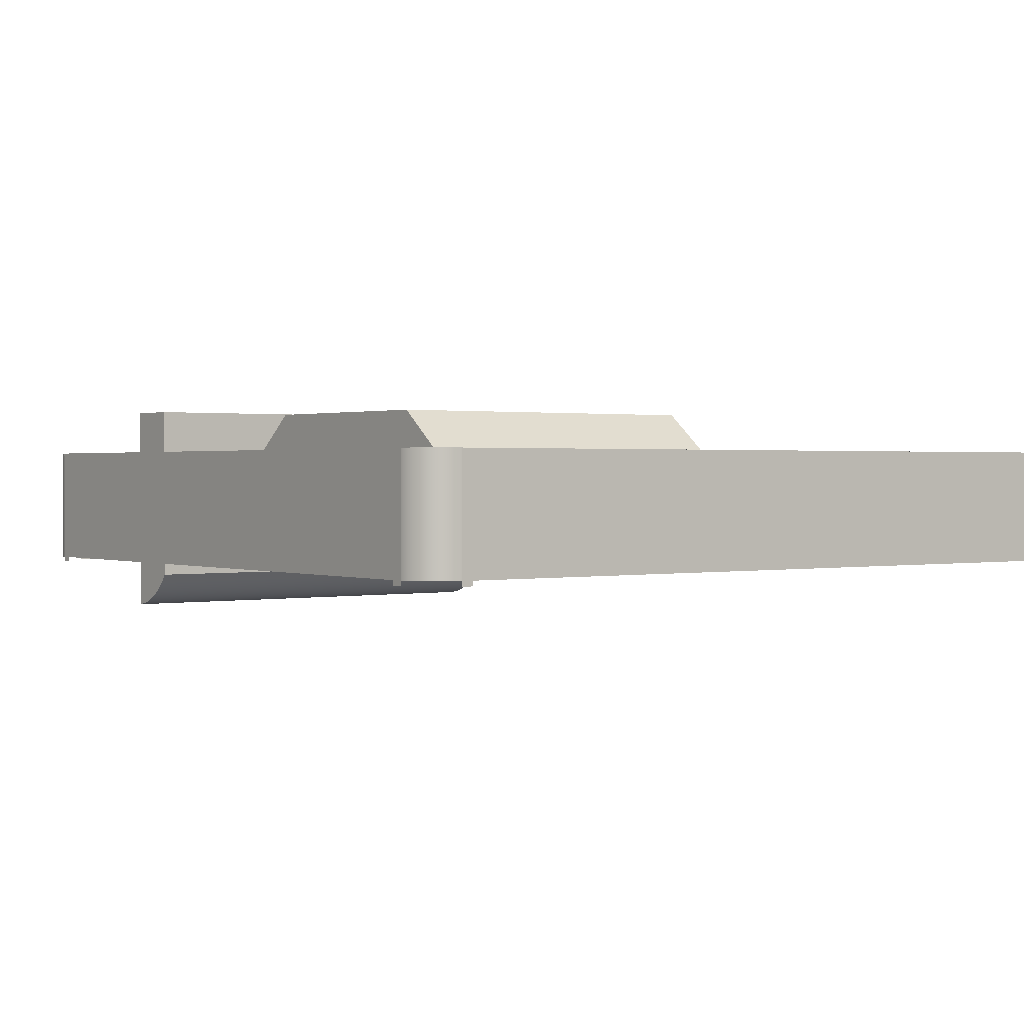
<metadata>
{"format":"obj","ext":"obj","renderer":"f3d","projection":"perspective","resolution":1024,"background":"white","views":[{"elev":1.0,"azim":143.5,"up":"+Z"}]}
</metadata>
<code>
v 0.3307 -0.1574 0.06212
v 0.1437 -0.1574 0.03377
v 0.3307 -0.1574 -0.02809
v -0.2828 -0.1574 0.06212
v 0.3217 -0.1574 -0.02809
v 0.3322 -0.1573 -0.02809
v 0.3322 -0.1573 0.06212
v -0.1075 -0.1574 0.03377
v 0.1437 -0.1574 -0.01134
v 0.3307 -0.1574 -0.03196
v -0.2842 -0.1573 0.06212
v -0.1075 -0.1574 -0.01134
v -0.1075 -0.2308 0.03377
v -0.2737 -0.1574 -0.02809
v 0.1437 -0.2308 -0.01134
v -0.2842 -0.1573 -0.02809
v 0.3217 -0.1574 -0.03196
v 0.3373 -0.156 -0.02809
v 0.3373 -0.156 0.06212
v -0.2828 -0.1574 -0.02809
v 0.1437 -0.2308 0.03377
v 0.327 -0.1577 -0.03196
v -0.2894 -0.156 0.06212
v -0.1075 -0.2308 -0.01134
v -0.2894 -0.156 -0.02809
v 0.3422 -0.1539 -0.02809
v 0.3422 -0.1539 0.06212
v -0.2737 -0.1574 -0.03196
v -0.2942 -0.1539 0.06212
v -0.2828 -0.1574 -0.03196
v -0.2942 -0.1539 -0.02809
v 0.3467 -0.1512 -0.02809
v 0.3467 -0.1512 0.06212
v -0.279 -0.1577 -0.03196
v -0.2987 -0.1512 0.06212
v -0.2987 -0.1512 -0.02809
v 0.3507 -0.1477 -0.02809
v 0.3507 -0.1477 0.06212
v -0.3027 -0.1477 0.06212
v -0.3027 -0.1477 -0.02809
v 0.3541 -0.1437 0.06212
v 0.3541 -0.1437 -0.02809
v -0.3062 -0.1437 0.06212
v -0.3062 -0.1437 -0.02809
v -0.129 -0.1455 -0.02809
v 0.3569 -0.1392 0.06212
v -0.1535 -0.1455 -0.02809
v -0.09829 -0.1452 -0.02809
v 0.3569 -0.1392 -0.02809
v -0.3089 -0.1392 0.06212
v -0.3089 -0.1392 -0.02809
v -0.258 -0.1443 -0.02809
v -0.129 -0.1455 -0.03454
v -0.1228 -0.1452 -0.02809
v -0.09829 -0.1362 -0.02809
v 0.359 -0.1344 0.06212
v -0.258 -0.1327 -0.02809
v -0.1837 -0.1446 -0.02809
v -0.1535 -0.1455 -0.03454
v -0.129 -0.1365 -0.02809
v -0.09829 -0.1452 -0.03711
v 0.359 -0.1344 -0.02809
v -0.311 -0.1344 0.06212
v -0.311 -0.1344 -0.02809
v -0.258 -0.1327 -0.03583
v -0.2026 -0.1443 -0.02809
v -0.1592 -0.1446 -0.02809
v -0.1535 -0.1365 -0.03454
v -0.129 -0.1365 -0.03454
v -0.1228 -0.1362 -0.02809
v -0.1228 -0.1452 -0.03711
v -0.09829 -0.1362 -0.03711
v -0.1592 -0.1356 -0.02809
v 0.3602 -0.1292 0.06212
v 0.1631 -0.1327 0.06212
v -0.3123 -0.1292 -0.02809
v -0.258 -0.1443 -0.03583
v -0.2026 -0.1327 -0.02809
v -0.1837 -0.1356 -0.02809
v -0.2026 -0.1443 -0.03507
v -0.1535 -0.1365 -0.02809
v -0.1592 -0.1446 -0.03583
v -0.1228 -0.1362 -0.03711
v 0.3602 -0.1292 -0.02809
v -0.3114 -0.1327 0.06212
v -0.2026 -0.1443 -0.03583
v -0.2026 -0.1327 -0.03583
v -0.1837 -0.1356 -0.03583
v -0.1837 -0.1446 -0.03583
v 0.3604 -0.1278 0.06212
v 0.1631 0.1599 0.06212
v -0.1295 -0.1327 0.06212
v -0.3123 -0.1292 0.06212
v 0.3087 -0.1443 -0.02809
v -0.1592 -0.1356 -0.03583
v 0.3604 -0.1278 -0.02809
v 0.1631 -0.1284 0.06258
v -0.1295 0.1599 0.06212
v -0.3124 -0.1278 -0.02809
v 0.3087 -0.1316 -0.02809
v 0.3604 0.4033 0.06212
v 0.1631 0.1148 0.09821
v -0.1295 -0.1284 0.06258
v -0.3124 -0.1278 0.06212
v -0.258 -0.1316 -0.03583
v 0.3604 -0.1187 -0.02809
v -0.1295 0.1148 0.09821
v 0.1631 -0.1242 0.06366
v -0.3124 0.4136 0.06212
v -0.3124 -0.1187 -0.02809
v 0.3604 0.3942 -0.02809
v 0.3604 -0.1278 -0.03196
v -0.1295 -0.08364 0.09821
v 0.1631 -0.1203 0.06536
v 0.1631 -0.1071 0.07951
v -0.1295 -0.1242 0.06366
v -0.3124 0.4136 -0.02809
v -0.3124 -0.1187 -0.03196
v 0.3604 0.4033 -0.02809
v 0.3217 0.3942 -0.02809
v 0.3604 -0.1187 -0.03196
v 0.3602 0.4047 0.06212
v 0.1631 -0.08364 0.09821
v -0.1295 -0.1071 0.07951
v 0.1631 -0.1166 0.06762
v -0.1295 -0.1203 0.06536
v -0.3122 0.4161 -0.02809
v -0.2737 -0.1187 -0.02809
v 0.3217 -0.1187 -0.02809
v -0.3124 -0.1278 -0.03196
v 0.3604 0.3942 -0.03196
v 0.3607 -0.124 -0.03196
v 0.359 0.4099 0.06212
v -0.1295 -0.1081 0.07728
v 0.1631 -0.1133 0.07041
v -0.1295 -0.1166 0.06762
v -0.3122 0.4161 0.06212
v 0.3569 0.4147 -0.02809
v -0.2737 0.3942 -0.02809
v -0.3127 -0.124 -0.03196
v 0.3602 0.4047 -0.02809
v 0.3604 0.4033 -0.03196
v 0.3217 -0.1187 -0.01263
v 0.3569 0.4147 0.06212
v 0.1631 -0.1081 0.07728
v -0.1295 -0.1105 0.07365
v 0.1631 -0.1105 0.07365
v -0.1295 -0.1133 0.07041
v -0.3117 0.4186 -0.02809
v 0.359 0.4099 -0.02809
v 0.3541 0.4192 -0.02809
v -0.2737 0.3942 -0.01263
v 0.3607 0.3995 -0.03196
v 0.3217 0.3942 -0.01263
v 0.3541 0.4192 0.06212
v -0.3117 0.4186 0.06212
v -0.2737 -0.1187 -0.01263
v -0.3109 0.421 -0.02809
v 0.3507 0.4232 0.06212
v -0.3109 0.421 0.06212
v 0.3507 0.4232 -0.02809
v -0.3098 0.4232 -0.02809
v 0.3467 0.4267 -0.02809
v -0.3098 0.4232 0.06212
v -0.3084 0.4253 -0.02809
v 0.3467 0.4267 0.06212
v 0.3422 0.4294 -0.02809
v -0.3067 0.4272 -0.02809
v -0.3084 0.4253 0.06212
v 0.3422 0.4294 0.06212
v -0.3067 0.4272 0.06212
v 0.3373 0.4315 -0.02809
v -0.3048 0.4289 -0.02809
v 0.3373 0.4315 0.06212
v -0.3027 0.4303 -0.02809
v -0.3048 0.4289 0.06212
v 0.3322 0.4328 -0.02809
v -0.3027 0.4303 0.06212
v -0.3005 0.4314 -0.02809
v 0.3322 0.4328 0.06212
v -0.2981 0.4322 -0.02809
v -0.3005 0.4314 0.06212
v 0.3307 0.4329 -0.02809
v -0.2981 0.4322 0.06212
v -0.2956 0.4327 -0.02809
v 0.3307 0.4329 0.06212
v 0.3217 0.4329 -0.02809
v -0.2956 0.4327 0.06212
v -0.2931 0.4329 -0.02809
v -0.2931 0.4329 0.06212
v 0.3217 0.4329 -0.03196
v 0.3307 0.4329 -0.03196
v 0.327 0.4332 -0.03196
v 0.2094 -0.232 0.1034
v -0.1605 -0.2822 0.1034
v 0.2094 -0.2822 0.1034
v -0.1605 -0.232 0.1034
v 0.2094 -0.2822 -0.08257
v 0.2094 -0.232 -0.05194
v -0.1605 -0.232 -0.05194
v -0.1605 -0.2822 -0.08257
v 0.2094 -0.2772 -0.0818
v 0.2094 -0.235 -0.05604
v -0.1605 -0.235 -0.05604
v -0.1605 -0.2772 -0.0818
v 0.2094 -0.2723 -0.08068
v 0.2094 -0.2382 -0.0599
v -0.1605 -0.2382 -0.0599
v -0.1605 -0.2723 -0.08068
v 0.2094 -0.2675 -0.0792
v 0.2094 -0.2417 -0.06353
v -0.1605 -0.2417 -0.06353
v -0.1605 -0.2675 -0.0792
v 0.2094 -0.2627 -0.07739
v 0.2094 -0.2455 -0.06689
v -0.1605 -0.2455 -0.06689
v -0.1605 -0.2627 -0.07739
v 0.2094 -0.2582 -0.07523
v 0.2094 -0.2495 -0.06997
v -0.1605 -0.2495 -0.06997
v -0.1605 -0.2582 -0.07523
v 0.2094 -0.2538 -0.07276
v -0.1605 -0.2538 -0.07276
g mesh1_mesh1-geometry
f 1 2 3
f 2 1 4
f 3 2 1
f 4 1 2
f 3 2 5
f 5 2 3
f 6 1 3
f 3 1 6
f 7 4 1
f 1 4 7
f 2 4 8
f 8 4 2
f 9 5 2
f 2 5 9
f 6 3 5
f 5 3 6
f 5 10 3
f 3 10 5
f 1 6 7
f 7 6 1
f 4 7 11
f 11 7 4
f 8 4 12
f 12 4 8
f 13 2 8
f 8 2 13
f 5 9 14
f 14 9 5
f 2 15 9
f 9 15 2
f 5 16 6
f 6 16 5
f 10 5 17
f 17 5 10
f 18 7 6
f 6 7 18
f 11 7 19
f 19 7 11
f 11 20 4
f 4 20 11
f 12 4 14
f 14 4 12
f 12 13 8
f 8 13 12
f 2 13 21
f 21 13 2
f 14 9 12
f 12 9 14
f 14 16 5
f 5 16 14
f 15 2 21
f 21 2 15
f 15 12 9
f 9 12 15
f 6 16 18
f 18 16 6
f 17 10 22
f 22 10 17
f 7 18 19
f 19 18 7
f 11 19 23
f 23 19 11
f 20 11 16
f 16 11 20
f 14 4 20
f 20 4 14
f 13 12 24
f 24 12 13
f 13 15 21
f 21 15 13
f 16 14 20
f 20 14 16
f 12 15 24
f 24 15 12
f 18 16 25
f 25 16 18
f 26 19 18
f 18 19 26
f 23 19 27
f 27 19 23
f 23 16 11
f 11 16 23
f 20 28 14
f 14 28 20
f 15 13 24
f 24 13 15
f 16 23 25
f 25 23 16
f 18 25 26
f 26 25 18
f 19 26 27
f 27 26 19
f 23 27 29
f 29 27 23
f 28 20 30
f 30 20 28
f 29 25 23
f 23 25 29
f 26 25 31
f 31 25 26
f 32 27 26
f 26 27 32
f 29 27 33
f 33 27 29
f 28 34 30
f 30 34 28
f 25 29 31
f 31 29 25
f 26 31 32
f 32 31 26
f 27 32 33
f 33 32 27
f 29 33 35
f 35 33 29
f 35 31 29
f 29 31 35
f 32 31 36
f 36 31 32
f 37 33 32
f 32 33 37
f 35 33 38
f 38 33 35
f 31 35 36
f 36 35 31
f 32 36 37
f 37 36 32
f 33 37 38
f 38 37 33
f 35 38 39
f 39 38 35
f 39 36 35
f 35 36 39
f 37 36 40
f 40 36 37
f 37 41 38
f 38 41 37
f 39 38 41
f 41 38 39
f 36 39 40
f 40 39 36
f 37 40 42
f 42 40 37
f 41 37 42
f 42 37 41
f 39 41 43
f 43 41 39
f 39 44 40
f 40 44 39
f 42 40 45
f 45 40 42
f 42 46 41
f 41 46 42
f 43 41 46
f 46 41 43
f 44 39 43
f 43 39 44
f 44 47 40
f 40 47 44
f 45 40 47
f 47 40 45
f 42 45 48
f 48 45 42
f 46 42 49
f 49 42 46
f 43 46 50
f 50 46 43
f 43 51 44
f 44 51 43
f 47 44 52
f 52 44 47
f 47 53 45
f 45 53 47
f 48 45 54
f 54 45 48
f 42 48 55
f 55 48 42
f 42 55 49
f 49 55 42
f 49 56 46
f 46 56 49
f 50 46 56
f 56 46 50
f 51 43 50
f 50 43 51
f 57 44 51
f 51 44 57
f 52 44 57
f 57 44 52
f 47 52 58
f 58 52 47
f 53 47 59
f 59 47 53
f 53 60 45
f 45 60 53
f 60 54 45
f 45 54 60
f 54 61 48
f 48 61 54
f 61 55 48
f 48 55 61
f 49 55 62
f 62 55 49
f 56 49 62
f 62 49 56
f 50 56 63
f 63 56 50
f 50 64 51
f 51 64 50
f 57 51 64
f 64 51 57
f 65 52 57
f 57 52 65
f 66 58 52
f 52 58 66
f 67 47 58
f 58 47 67
f 47 68 59
f 59 68 47
f 68 53 59
f 59 53 68
f 60 53 69
f 69 53 60
f 54 60 70
f 70 60 54
f 61 54 71
f 71 54 61
f 55 61 72
f 72 61 55
f 62 55 73
f 73 55 62
f 62 74 56
f 56 74 62
f 63 56 75
f 75 56 63
f 64 50 63
f 63 50 64
f 57 64 76
f 76 64 57
f 52 65 77
f 77 65 52
f 78 65 57
f 57 65 78
f 58 66 79
f 79 66 58
f 52 80 66
f 66 80 52
f 47 67 81
f 81 67 47
f 58 82 67
f 67 82 58
f 68 47 81
f 81 47 68
f 53 68 69
f 69 68 53
f 68 60 69
f 69 60 68
f 60 73 70
f 70 73 60
f 83 54 70
f 70 54 83
f 54 83 71
f 71 83 54
f 83 61 71
f 71 61 83
f 61 83 72
f 72 83 61
f 83 55 72
f 72 55 83
f 70 73 55
f 55 73 70
f 73 78 62
f 62 78 73
f 74 62 84
f 84 62 74
f 75 56 74
f 74 56 75
f 75 85 63
f 63 85 75
f 63 76 64
f 64 76 63
f 57 76 78
f 78 76 57
f 65 86 77
f 77 86 65
f 65 80 77
f 77 80 65
f 80 52 77
f 77 52 80
f 65 78 87
f 87 78 65
f 79 66 78
f 78 66 79
f 88 58 79
f 79 58 88
f 80 78 66
f 66 78 80
f 81 67 73
f 73 67 81
f 82 58 89
f 89 58 82
f 82 73 67
f 67 73 82
f 60 68 81
f 81 68 60
f 81 73 60
f 60 73 81
f 55 83 70
f 70 83 55
f 79 78 73
f 73 78 79
f 62 78 84
f 84 78 62
f 84 90 74
f 74 90 84
f 75 74 91
f 91 74 75
f 85 75 92
f 92 75 85
f 93 63 85
f 85 63 93
f 76 63 93
f 93 63 76
f 78 76 84
f 84 76 78
f 86 65 87
f 87 65 86
f 77 86 80
f 80 86 77
f 80 65 94
f 94 65 80
f 78 86 87
f 87 86 78
f 58 88 89
f 89 88 58
f 73 88 79
f 79 88 73
f 86 78 80
f 80 78 86
f 88 82 89
f 89 82 88
f 73 82 95
f 95 82 73
f 90 84 96
f 96 84 90
f 91 74 90
f 90 74 91
f 91 97 75
f 75 97 91
f 97 92 75
f 75 92 97
f 85 92 98
f 98 92 85
f 85 98 93
f 93 98 85
f 93 99 76
f 76 99 93
f 84 76 96
f 96 76 84
f 94 65 100
f 100 65 94
f 88 73 95
f 95 73 88
f 82 88 95
f 95 88 82
f 96 101 90
f 90 101 96
f 91 90 101
f 101 90 91
f 97 91 102
f 102 91 97
f 92 97 103
f 103 97 92
f 103 98 92
f 92 98 103
f 93 98 104
f 104 98 93
f 99 93 104
f 104 93 99
f 96 76 99
f 99 76 96
f 100 65 105
f 105 65 100
f 106 101 96
f 96 101 106
f 91 101 98
f 98 101 91
f 91 107 102
f 102 107 91
f 97 102 108
f 108 102 97
f 108 103 97
f 97 103 108
f 98 103 107
f 107 103 98
f 104 98 109
f 109 98 104
f 104 110 99
f 99 110 104
f 96 99 106
f 106 99 96
f 111 101 106
f 106 101 111
f 112 106 96
f 96 106 112
f 109 98 101
f 101 98 109
f 107 91 98
f 98 91 107
f 113 102 107
f 107 102 113
f 108 102 114
f 114 102 108
f 108 115 97
f 97 115 108
f 103 108 116
f 116 108 103
f 107 103 116
f 116 103 107
f 117 104 109
f 109 104 117
f 110 104 117
f 117 104 110
f 106 99 110
f 110 99 106
f 118 99 110
f 110 99 118
f 101 111 119
f 119 111 101
f 106 120 111
f 111 120 106
f 106 112 121
f 121 112 106
f 109 101 122
f 122 101 109
f 102 113 123
f 123 113 102
f 107 124 113
f 113 124 107
f 114 102 125
f 125 102 114
f 115 108 114
f 114 108 115
f 114 116 108
f 108 116 114
f 107 116 126
f 126 116 107
f 109 127 117
f 117 127 109
f 128 110 117
f 117 110 128
f 106 110 129
f 129 110 106
f 99 118 130
f 130 118 99
f 111 117 119
f 119 117 111
f 131 119 111
f 111 119 131
f 119 122 101
f 101 122 119
f 106 129 120
f 120 129 106
f 120 117 111
f 111 117 120
f 121 132 112
f 112 132 121
f 109 122 133
f 133 122 109
f 124 123 113
f 113 123 124
f 115 102 123
f 123 102 115
f 107 134 124
f 124 134 107
f 125 102 135
f 135 102 125
f 115 114 125
f 125 114 115
f 125 126 114
f 114 126 125
f 116 114 126
f 126 114 116
f 107 126 136
f 136 126 107
f 127 109 137
f 137 109 127
f 138 117 127
f 127 117 138
f 110 128 129
f 129 128 110
f 128 117 139
f 139 117 128
f 118 130 140
f 140 130 118
f 119 117 141
f 141 117 119
f 119 131 142
f 142 131 119
f 122 119 141
f 141 119 122
f 143 120 129
f 129 120 143
f 139 117 120
f 120 117 139
f 141 133 122
f 122 133 141
f 109 133 144
f 144 133 109
f 123 124 115
f 115 124 123
f 145 102 115
f 115 102 145
f 107 146 134
f 134 146 107
f 145 124 134
f 134 124 145
f 135 102 147
f 147 102 135
f 115 125 135
f 135 125 115
f 135 136 125
f 125 136 135
f 126 125 136
f 136 125 126
f 107 136 148
f 148 136 107
f 109 144 137
f 137 144 109
f 137 149 127
f 127 149 137
f 150 117 138
f 138 117 150
f 138 127 151
f 151 127 138
f 128 143 129
f 129 143 128
f 152 128 139
f 139 128 152
f 141 117 150
f 150 117 141
f 142 153 131
f 131 153 142
f 120 143 154
f 154 143 120
f 120 152 139
f 139 152 120
f 133 141 150
f 150 141 133
f 150 144 133
f 133 144 150
f 124 145 115
f 115 145 124
f 147 102 145
f 145 102 147
f 115 147 145
f 145 147 115
f 107 148 146
f 146 148 107
f 147 134 146
f 146 134 147
f 134 147 145
f 145 147 134
f 115 135 147
f 147 135 115
f 146 135 147
f 147 135 146
f 136 135 148
f 148 135 136
f 137 144 155
f 155 144 137
f 149 137 156
f 156 137 149
f 151 127 149
f 149 127 151
f 144 150 138
f 138 150 144
f 155 138 151
f 151 138 155
f 143 128 157
f 157 128 143
f 128 152 157
f 157 152 128
f 143 154 157
f 152 120 154
f 154 120 152
f 135 146 148
f 148 146 135
f 138 155 144
f 144 155 138
f 137 155 156
f 156 155 137
f 156 158 149
f 149 158 156
f 151 149 158
f 158 149 151
f 151 159 155
f 155 159 151
f 152 157 154
f 156 155 160
f 160 155 156
f 158 156 160
f 160 156 158
f 151 158 161
f 161 158 151
f 159 151 161
f 161 151 159
f 160 155 159
f 159 155 160
f 160 162 158
f 158 162 160
f 161 158 162
f 162 158 161
f 163 159 161
f 161 159 163
f 160 159 164
f 164 159 160
f 162 160 164
f 164 160 162
f 161 162 165
f 165 162 161
f 159 163 166
f 166 163 159
f 161 165 163
f 163 165 161
f 164 159 166
f 166 159 164
f 164 165 162
f 162 165 164
f 167 166 163
f 163 166 167
f 163 165 168
f 168 165 163
f 164 166 169
f 169 166 164
f 165 164 169
f 169 164 165
f 166 167 170
f 170 167 166
f 163 168 167
f 167 168 163
f 169 168 165
f 165 168 169
f 169 166 171
f 171 166 169
f 172 170 167
f 167 170 172
f 171 166 170
f 170 166 171
f 167 168 173
f 173 168 167
f 168 169 171
f 171 169 168
f 170 172 174
f 174 172 170
f 167 175 172
f 172 175 167
f 171 170 176
f 176 170 171
f 168 176 173
f 173 176 168
f 167 173 175
f 175 173 167
f 176 168 171
f 171 168 176
f 177 174 172
f 172 174 177
f 178 170 174
f 174 170 178
f 172 175 179
f 179 175 172
f 176 170 178
f 178 170 176
f 178 173 176
f 176 173 178
f 173 178 175
f 175 178 173
f 174 177 180
f 180 177 174
f 172 181 177
f 177 181 172
f 178 174 182
f 182 174 178
f 175 182 179
f 179 182 175
f 172 179 181
f 181 179 172
f 182 175 178
f 178 175 182
f 183 180 177
f 177 180 183
f 184 174 180
f 180 174 184
f 177 181 185
f 185 181 177
f 182 174 184
f 184 174 182
f 184 179 182
f 182 179 184
f 179 184 181
f 181 184 179
f 180 183 186
f 186 183 180
f 183 177 187
f 187 177 183
f 184 180 188
f 188 180 184
f 181 188 185
f 185 188 181
f 177 185 189
f 189 185 177
f 188 181 184
f 184 181 188
f 187 186 183
f 183 186 187
f 190 180 186
f 186 180 190
f 177 189 187
f 187 189 177
f 183 191 187
f 187 191 183
f 188 180 190
f 190 180 188
f 190 185 188
f 188 185 190
f 185 190 189
f 189 190 185
f 186 187 190
f 190 187 186
f 190 187 189
f 189 187 190
f 191 183 192
f 192 183 191
f 193 192 191
f 191 192 193
g mesh1_mesh1-geometry
f 157 154 143
f 154 157 152
g mesh2_mesh2-geometry
f 194 195 196
f 195 194 197
f 196 195 194
f 197 194 195
f 195 198 196
f 196 198 195
f 196 199 194
f 194 199 196
f 194 200 197
f 197 200 194
f 200 195 197
f 197 195 200
f 198 195 201
f 201 195 198
f 202 196 198
f 198 196 202
f 196 203 199
f 199 203 196
f 200 194 199
f 199 194 200
f 204 195 200
f 200 195 204
f 195 205 201
f 201 205 195
f 205 198 201
f 201 198 205
f 196 202 206
f 206 202 196
f 198 205 202
f 202 205 198
f 196 207 203
f 203 207 196
f 204 199 203
f 203 199 204
f 199 204 200
f 200 204 199
f 208 195 204
f 204 195 208
f 205 195 209
f 209 195 205
f 202 209 206
f 206 209 202
f 196 206 210
f 210 206 196
f 209 202 205
f 205 202 209
f 196 211 207
f 207 211 196
f 208 203 207
f 207 203 208
f 203 208 204
f 204 208 203
f 212 195 208
f 208 195 212
f 209 195 213
f 213 195 209
f 213 206 209
f 209 206 213
f 206 213 210
f 210 213 206
f 196 210 214
f 214 210 196
f 196 215 211
f 211 215 196
f 212 207 211
f 211 207 212
f 207 212 208
f 208 212 207
f 216 195 212
f 212 195 216
f 213 195 217
f 217 195 213
f 217 210 213
f 213 210 217
f 210 217 214
f 214 217 210
f 196 214 218
f 218 214 196
f 196 219 215
f 215 219 196
f 215 212 211
f 211 212 215
f 220 195 216
f 216 195 220
f 212 215 216
f 216 215 212
f 217 195 221
f 221 195 217
f 221 214 217
f 217 214 221
f 214 221 218
f 218 221 214
f 196 218 222
f 222 218 196
f 196 222 219
f 219 222 196
f 219 216 215
f 215 216 219
f 223 195 220
f 220 195 223
f 216 219 220
f 220 219 216
f 221 195 223
f 223 195 221
f 223 218 221
f 221 218 223
f 218 223 222
f 222 223 218
f 222 220 219
f 219 220 222
f 220 222 223
f 223 222 220
g mesh3_mesh3-geometry
l 121 112
g mesh4_mesh4-geometry
l 28 30
g mesh5_mesh5-geometry
l 128 157
l 139 128
l 128 129
l 139 152
l 120 139
l 129 143
l 129 120
l 120 154
g mesh6_mesh6-geometry
l 191 192
g mesh7_mesh7-geometry
l 190 188
l 189 190
l 190 186
l 188 184
l 189 185
l 189 187
l 180 186
l 183 186
l 184 182
l 185 181
l 187 183
l 174 180
l 177 183
l 182 178
l 181 179
l 170 174
l 172 177
l 178 176
l 179 175
l 166 170
l 167 172
l 176 171
l 175 173
l 159 166
l 163 167
l 171 169
l 173 168
l 155 159
l 161 163
l 169 164
l 168 165
l 144 155
l 151 161
l 164 160
l 165 162
l 133 144
l 138 151
l 160 156
l 162 158
l 122 133
l 150 138
l 156 137
l 158 149
l 101 122
l 141 150
l 137 109
l 149 127
l 90 101
l 119 101
l 119 141
l 117 109
l 104 109
l 127 117
l 90 74
l 96 90
l 119 111
l 110 117
l 93 104
l 99 104
l 74 56
l 106 96
l 96 84
l 111 106
l 99 110
l 85 93
l 76 99
l 56 46
l 84 62
l 63 85
l 64 76
l 46 41
l 62 49
l 50 63
l 51 64
l 41 38
l 49 42
l 43 50
l 44 51
l 38 33
l 42 37
l 39 43
l 40 44
l 33 27
l 37 32
l 35 39
l 36 40
l 27 19
l 32 26
l 29 35
l 31 36
l 19 7
l 26 18
l 23 29
l 25 31
l 7 1
l 18 6
l 11 23
l 16 25
l 4 1
l 3 1
l 6 3
l 4 11
l 20 16
l 20 4
l 3 5
l 14 20
l 5 14
g mesh8_mesh8-geometry
l 130 118
g mesh9_mesh9-geometry
l 10 17
g mesh10_mesh10-geometry
l 142 131
g mesh11_mesh11-geometry
l 2 9
l 8 2
l 2 21
l 9 12
l 9 15
l 12 8
l 8 13
l 21 15
l 13 21
l 12 24
l 15 24
l 24 13
g mesh12_mesh12-geometry
l 86 87
l 77 86
l 86 80
l 87 65
l 87 78
l 77 52
l 77 80
l 65 77
l 80 66
l 65 57
l 66 78
l 78 57
l 57 52
l 52 66
g mesh13_mesh13-geometry
l 82 95
l 89 82
l 82 67
l 95 88
l 95 73
l 88 89
l 89 58
l 67 73
l 58 67
l 88 79
l 73 79
l 79 58
g mesh14_mesh14-geometry
l 59 68
l 53 59
l 59 47
l 68 69
l 68 81
l 69 53
l 53 45
l 47 81
l 45 47
l 69 60
l 81 60
l 60 45
g mesh15_mesh15-geometry
l 71 83
l 61 71
l 71 54
l 83 72
l 83 70
l 72 61
l 61 48
l 54 70
l 48 54
l 72 55
l 70 55
l 55 48
g mesh16_mesh16-geometry
l 196 194
l 195 196
l 196 198
l 194 197
l 194 199
l 197 195
l 195 201
l 202 198
l 201 198
l 197 200
l 199 203
l 200 199
l 205 201
l 206 202
l 200 204
l 203 207
l 209 205
l 210 206
l 204 208
l 207 211
l 213 209
l 214 210
l 208 212
l 211 215
l 217 213
l 218 214
l 212 216
l 215 219
l 221 217
l 222 218
l 216 220
l 219 222
l 223 221
l 220 223
g mesh17_mesh17-geometry
l 92 98
l 75 92
l 103 92
l 98 107
l 91 98
l 91 75
l 97 75
l 116 103
l 113 107
l 107 102
l 91 102
l 108 97
l 126 116
l 123 113
l 113 124
l 102 123
l 114 108
l 136 126
l 123 115
l 124 134
l 115 124
l 125 114
l 148 136
l 115 145
l 134 146
l 135 125
l 146 148
l 145 147
l 147 135

</code>
